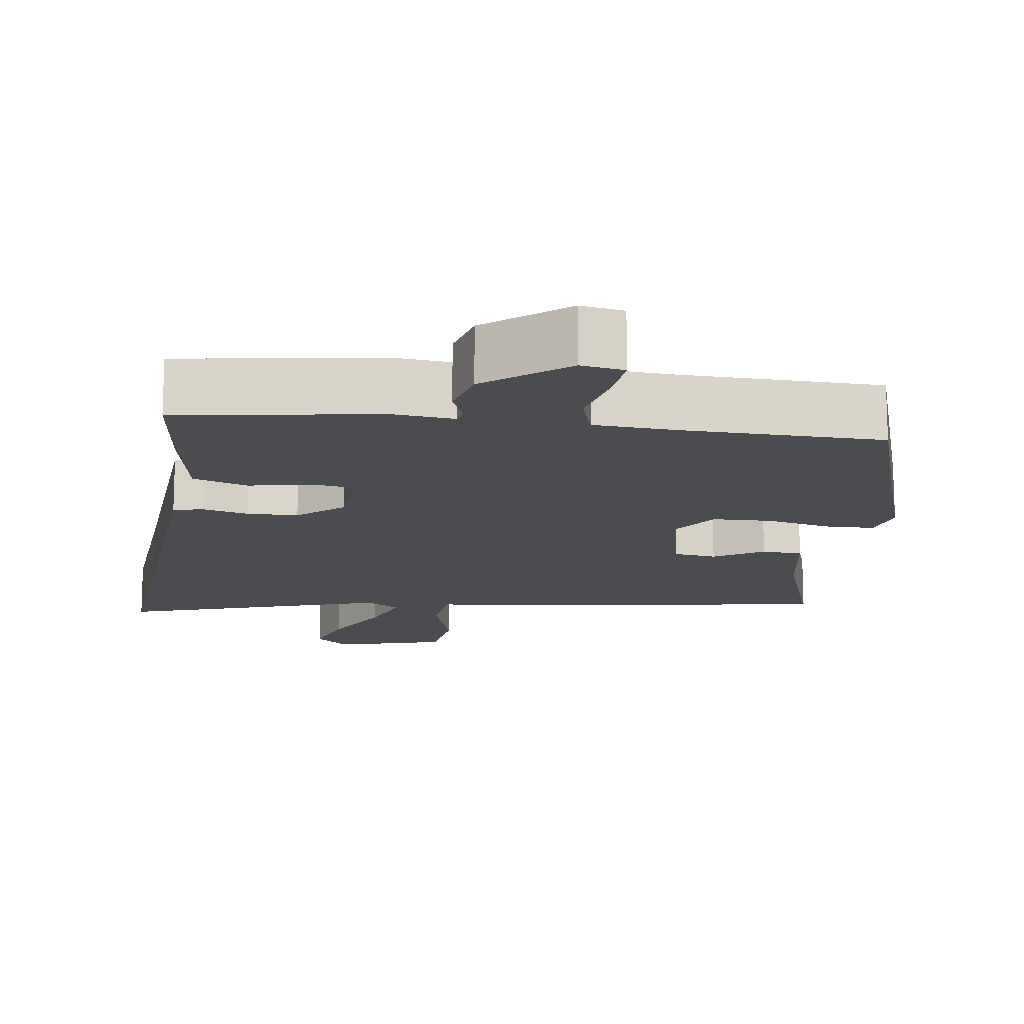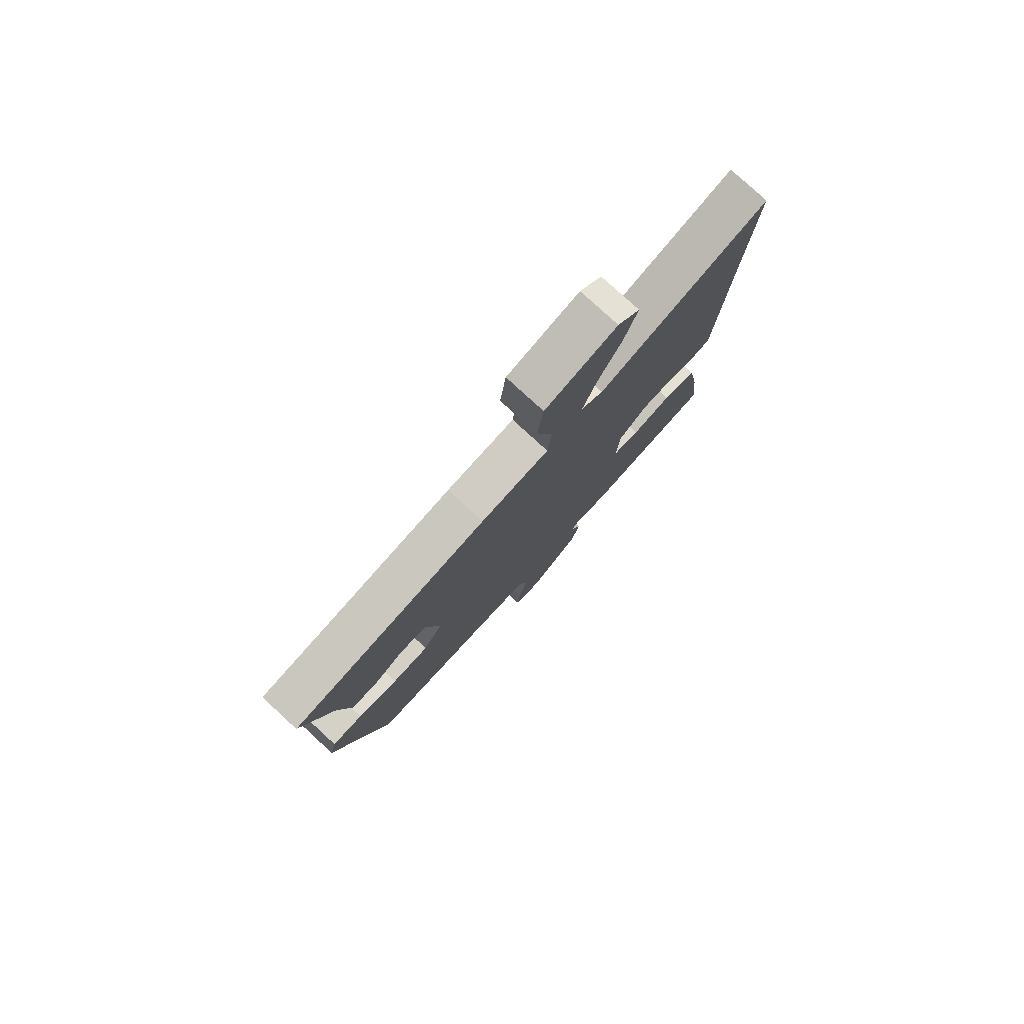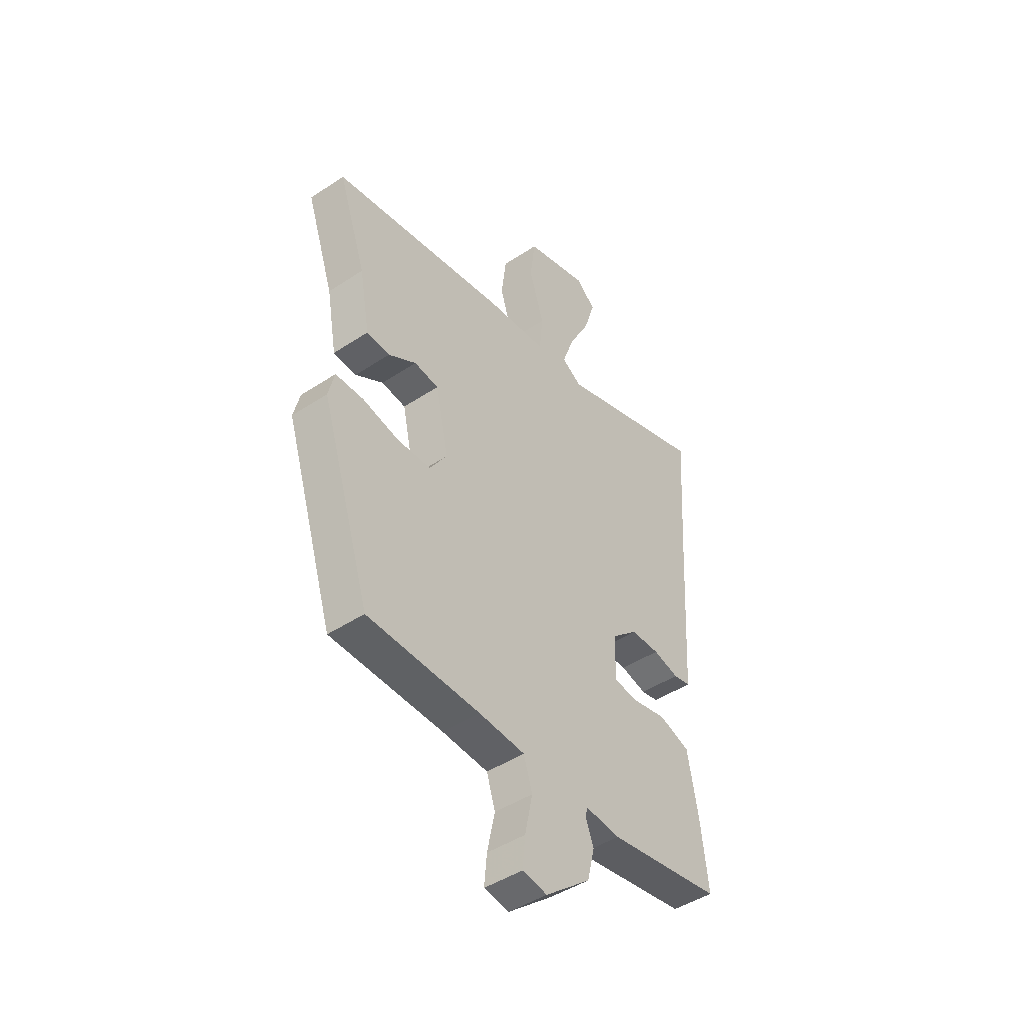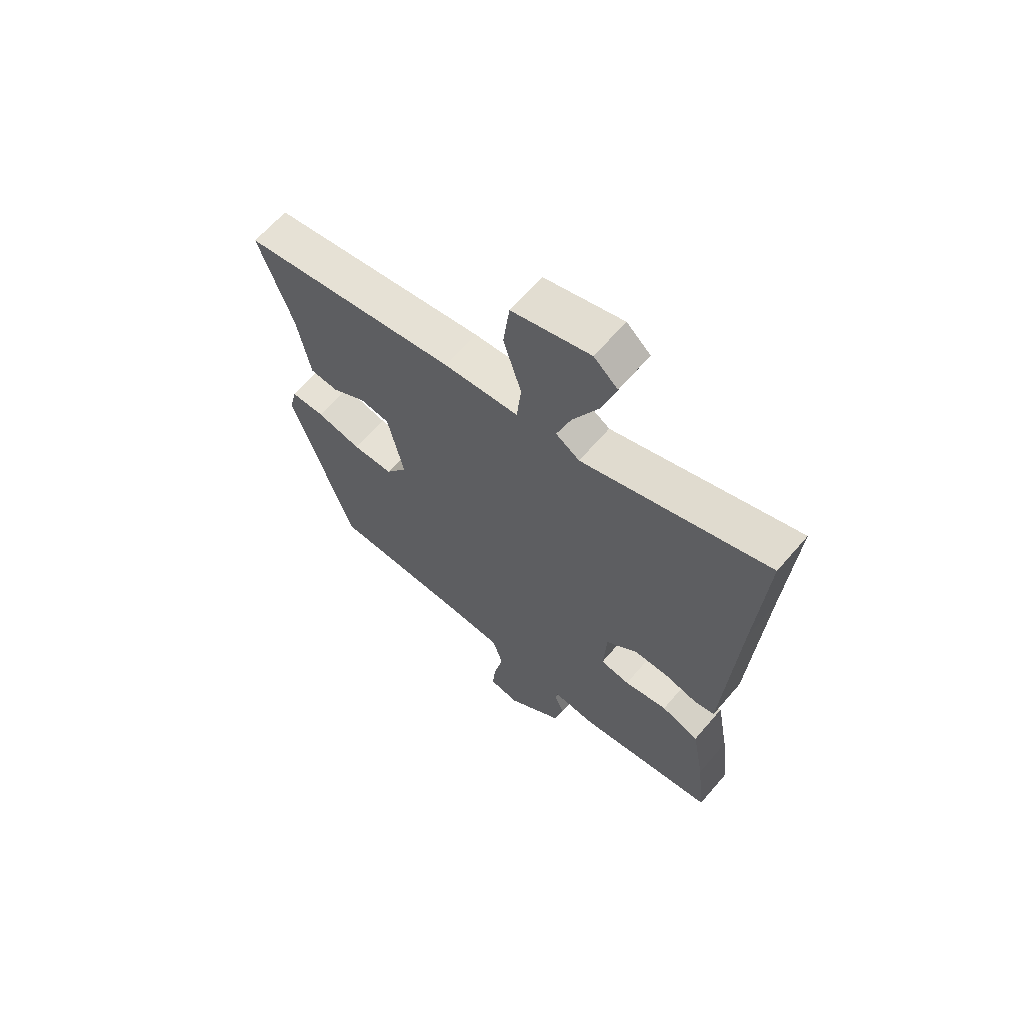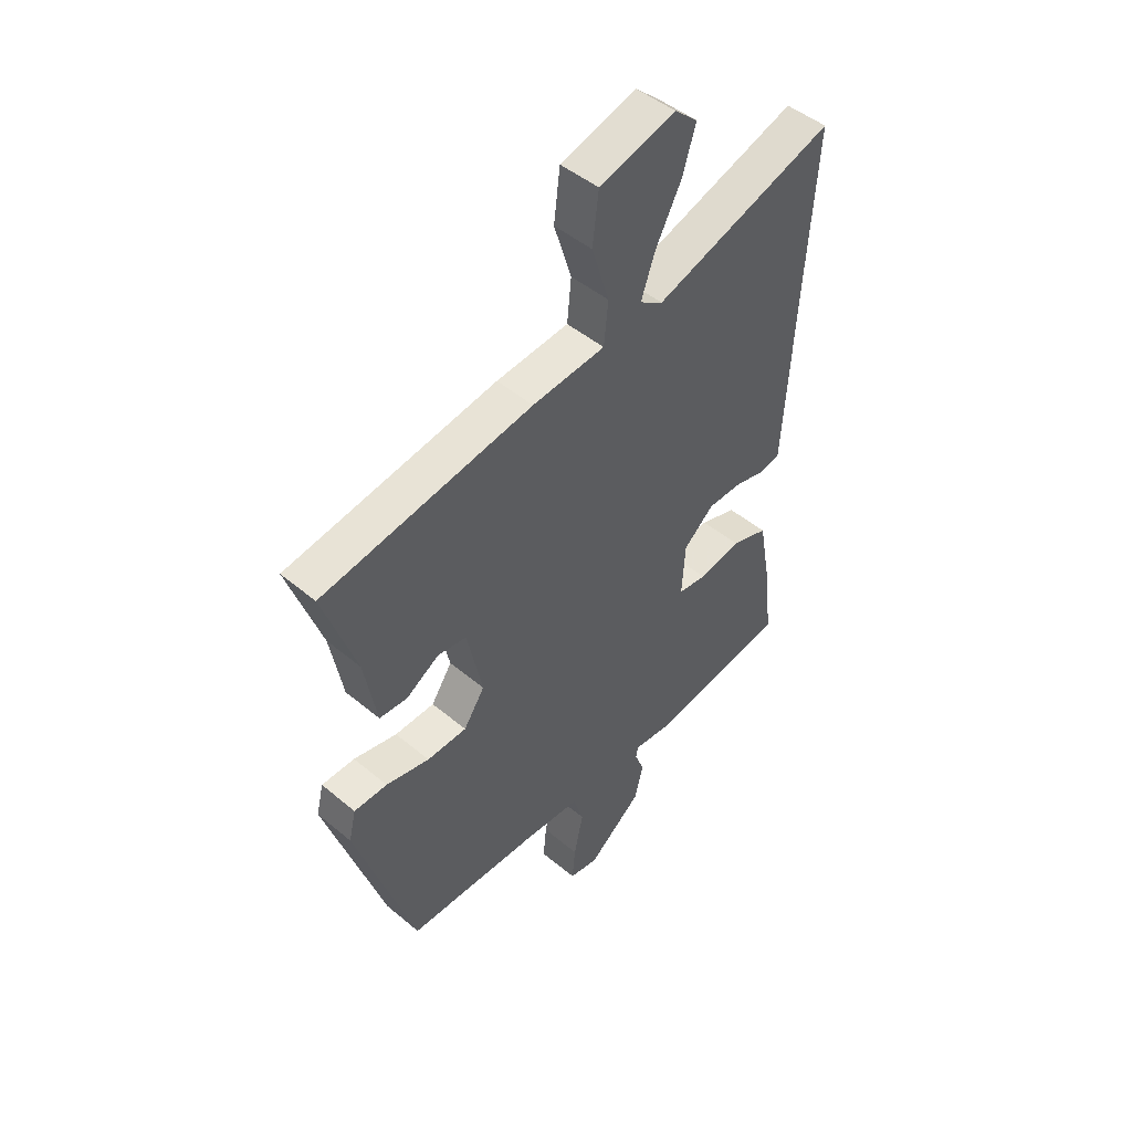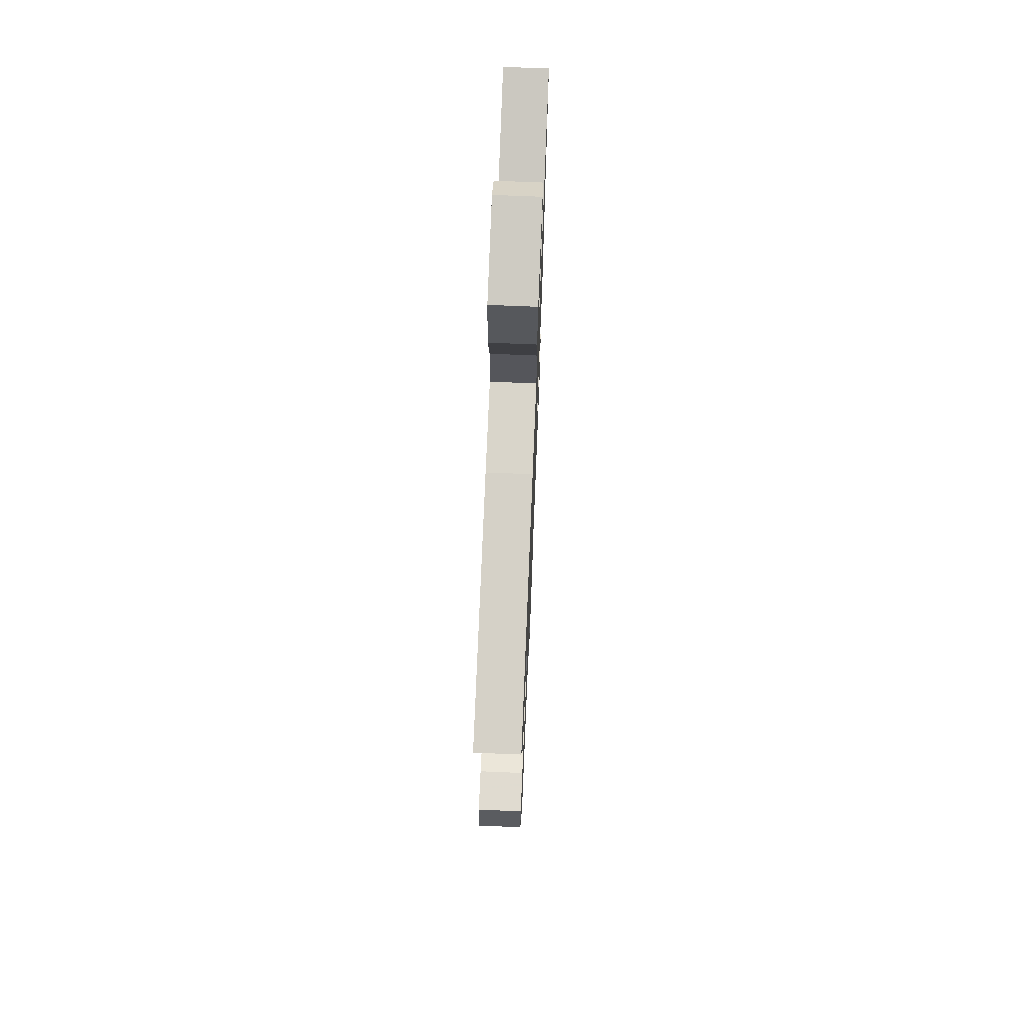
<metadata>
{"format":"obj","ext":"obj","renderer":"f3d","projection":"perspective","resolution":1024,"background":"white","views":[{"elev":-14.7,"azim":171.9,"up":"+Y"},{"elev":78.9,"azim":-47.4,"up":"+Z"},{"elev":-45.5,"azim":-52.6,"up":"+Z"},{"elev":64.5,"azim":40.7,"up":"+Z"},{"elev":47.5,"azim":-46.7,"up":"+Z"},{"elev":69.3,"azim":-87.6,"up":"+Z"}]}
</metadata>
<code>
v 0.487 0.07 -0.455
v 0.222 0.07 -0.497
v 0.141 0.07 -0.489
v 0.137 0.07 -0.511
v 0.155 0.07 -0.558
v 0.138 0.07 -0.627
v 0.033 0.07 -0.712
v -0.024 0.07 -0.702
v -0.018 0.07 -0.636
v 0 0.07 -0.551
v -0.02 0.07 -0.487
v -0.128 0.07 -0.48
v -0.39 0.07 -0.474
v -0.505 0.07 -0.111
v -0.491 0.07 -0.052
v -0.426 0.07 -0.051
v -0.341 0.07 -0.07
v -0.263 0.07 -0.068
v -0.222 0.07 -0.006
v -0.252 0.07 0.135
v -0.309 0.07 0.143
v -0.374 0.07 0.103
v -0.428 0.07 0.107
v -0.452 0.07 0.241
v -0.516 0.07 0.43
v -0.106 0.07 0.498
v 0.036 0.07 0.511
v 0.044 0.07 0.593
v 0.01 0.07 0.703
v 0.022 0.07 0.799
v 0.17 0.07 0.841
v 0.215 0.07 0.801
v 0.189 0.07 0.718
v 0.139 0.07 0.622
v 0.112 0.07 0.545
v 0.157 0.07 0.516
v 0.509 0.07 0.632
v 0.491 0.07 0.364
v 0.472 0.07 0.052
v 0.468 0.07 -0.015
v 0.428 0.07 -0.023
v 0.368 0.07 -0.008
v 0.301 0.07 -0.009
v 0.242 0.07 -0.061
v 0.236 0.07 -0.162
v 0.292 0.07 -0.17
v 0.374 0.07 -0.153
v 0.446 0.07 -0.177
v 0.47 0.07 -0.31
v 0.487 0 -0.455
v 0.222 0 -0.497
v 0.141 0 -0.489
v 0.137 0 -0.511
v 0.155 0 -0.558
v 0.138 0 -0.627
v 0.033 0 -0.712
v -0.024 0 -0.702
v -0.018 0 -0.636
v 0 0 -0.551
v -0.02 0 -0.487
v -0.128 0 -0.48
v -0.39 0 -0.474
v -0.505 0 -0.111
v -0.491 0 -0.052
v -0.426 0 -0.051
v -0.341 0 -0.07
v -0.263 0 -0.068
v -0.222 0 -0.006
v -0.252 0 0.135
v -0.309 0 0.143
v -0.374 0 0.103
v -0.428 0 0.107
v -0.452 0 0.241
v -0.516 0 0.43
v -0.106 0 0.498
v 0.036 0 0.511
v 0.044 0 0.593
v 0.01 0 0.703
v 0.022 0 0.799
v 0.17 0 0.841
v 0.215 0 0.801
v 0.189 0 0.718
v 0.139 0 0.622
v 0.112 0 0.545
v 0.157 0 0.516
v 0.509 0 0.632
v 0.491 0 0.364
v 0.472 0 0.052
v 0.468 0 -0.015
v 0.428 0 -0.023
v 0.368 0 -0.008
v 0.301 0 -0.009
v 0.242 0 -0.061
v 0.236 0 -0.162
v 0.292 0 -0.17
v 0.374 0 -0.153
v 0.446 0 -0.177
v 0.47 0 -0.31
f 46 47 48 49
f 45 46 49 1
f 39 40 41 42
f 38 39 42 43
f 36 37 38 43
f 35 36 43 44
f 31 32 33 34
f 31 34 35
f 28 29 30 31
f 27 28 31 35
f 24 25 26 27
f 21 22 23 24
f 20 21 24 27
f 19 20 27 35
f 14 15 16 17
f 12 13 14 17
f 11 12 17 18
f 7 8 9 10
f 5 6 7 10
f 4 5 10 11
f 3 4 11 18
f 45 1 2 3
f 19 35 44 45
f 3 18 19 45
f 98 97 96 95
f 50 98 95 94
f 91 90 89 88
f 92 91 88 87
f 92 87 86 85
f 93 92 85 84
f 83 82 81 80
f 84 83 80
f 80 79 78 77
f 84 80 77 76
f 76 75 74 73
f 73 72 71 70
f 76 73 70 69
f 84 76 69 68
f 66 65 64 63
f 66 63 62 61
f 67 66 61 60
f 59 58 57 56
f 59 56 55 54
f 60 59 54 53
f 67 60 53 52
f 52 51 50 94
f 94 93 84 68
f 94 68 67 52
f 1 50 51 2
f 2 51 52 3
f 3 52 53 4
f 4 53 54 5
f 5 54 55 6
f 6 55 56 7
f 7 56 57 8
f 8 57 58 9
f 9 58 59 10
f 10 59 60 11
f 11 60 61 12
f 12 61 62 13
f 13 62 63 14
f 14 63 64 15
f 15 64 65 16
f 16 65 66 17
f 17 66 67 18
f 18 67 68 19
f 19 68 69 20
f 20 69 70 21
f 21 70 71 22
f 22 71 72 23
f 23 72 73 24
f 24 73 74 25
f 25 74 75 26
f 26 75 76 27
f 27 76 77 28
f 28 77 78 29
f 29 78 79 30
f 30 79 80 31
f 31 80 81 32
f 32 81 82 33
f 33 82 83 34
f 34 83 84 35
f 35 84 85 36
f 36 85 86 37
f 37 86 87 38
f 38 87 88 39
f 39 88 89 40
f 40 89 90 41
f 41 90 91 42
f 42 91 92 43
f 43 92 93 44
f 44 93 94 45
f 45 94 95 46
f 46 95 96 47
f 47 96 97 48
f 48 97 98 49
f 49 98 50 1

</code>
